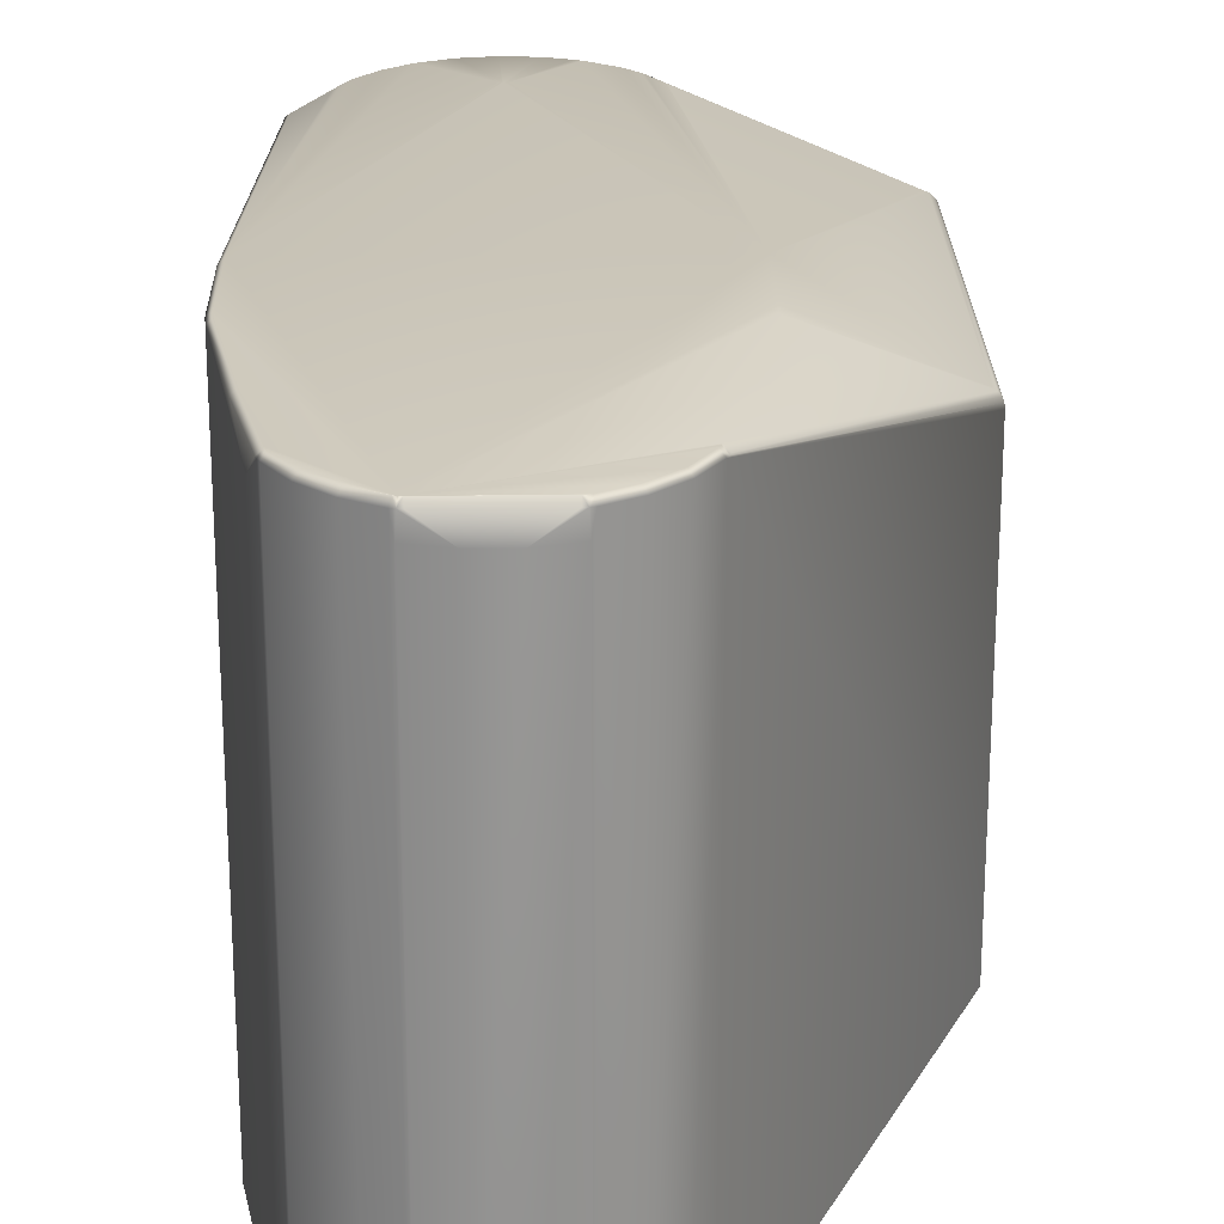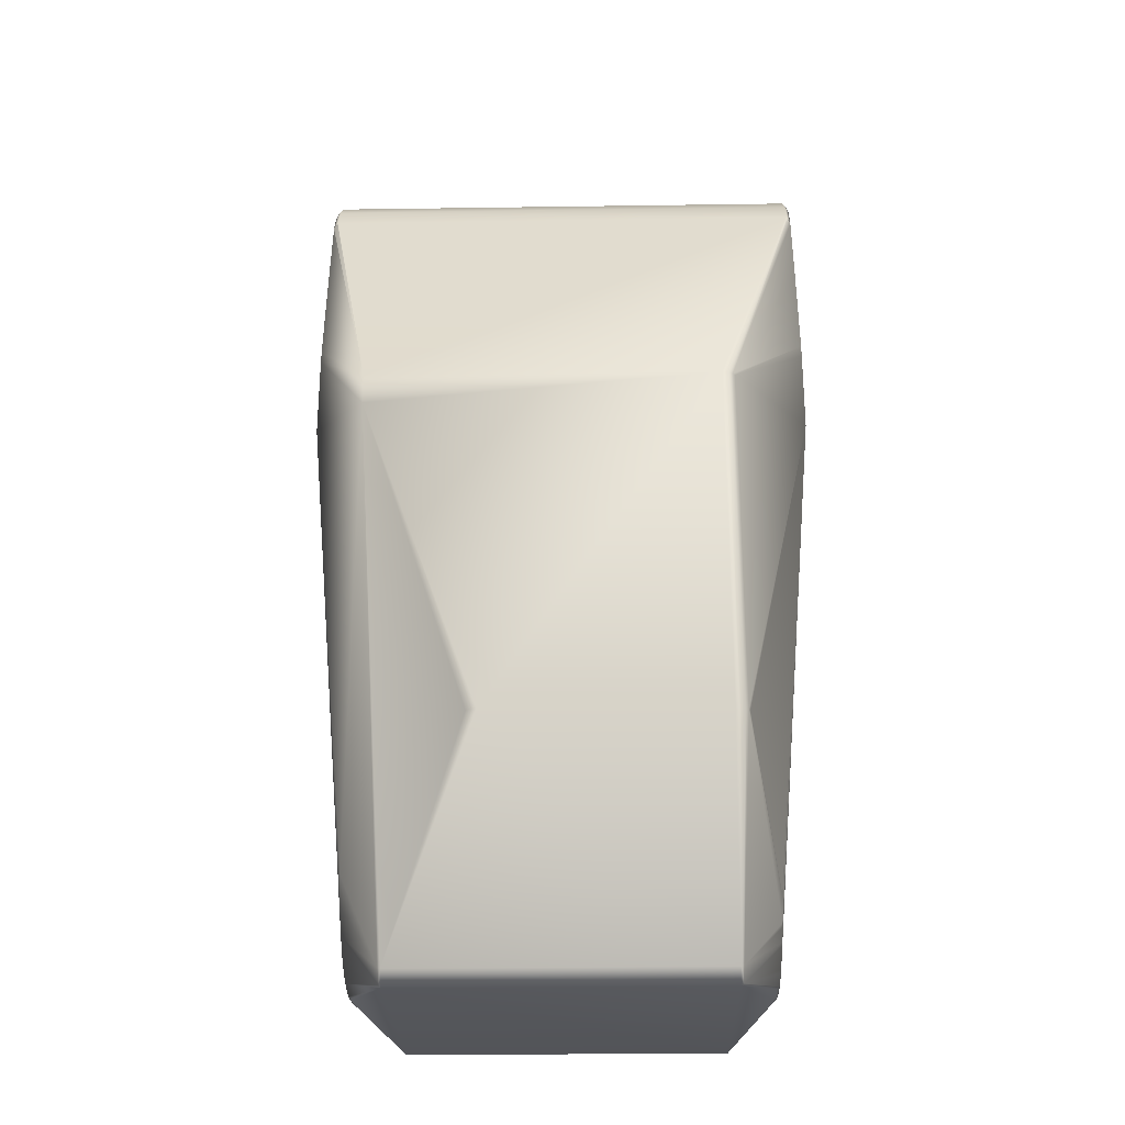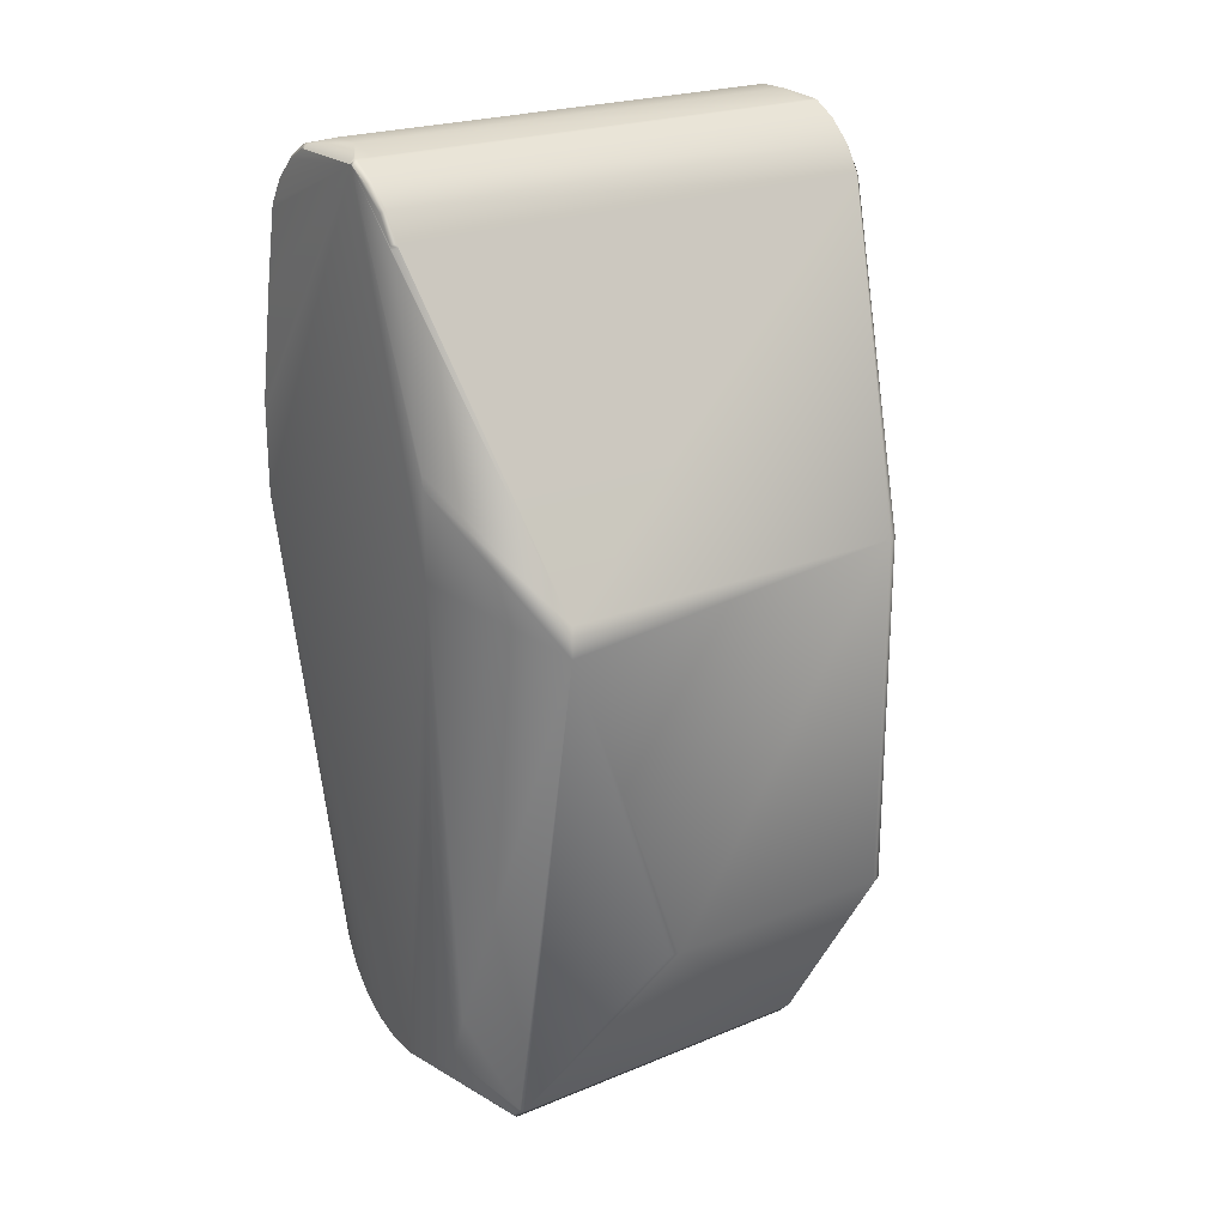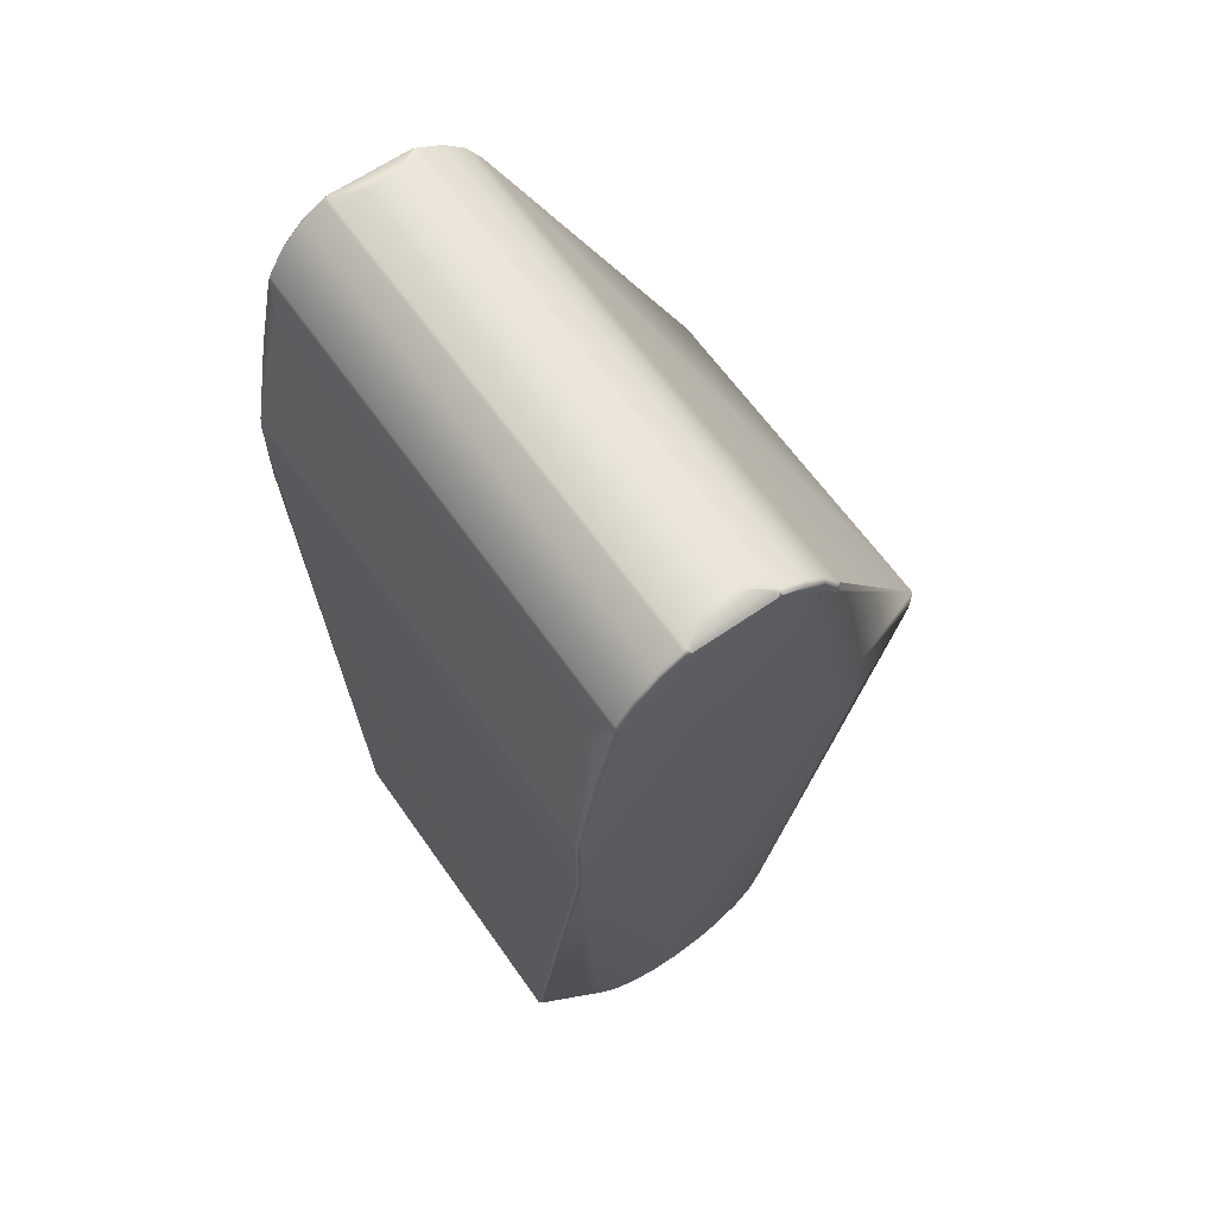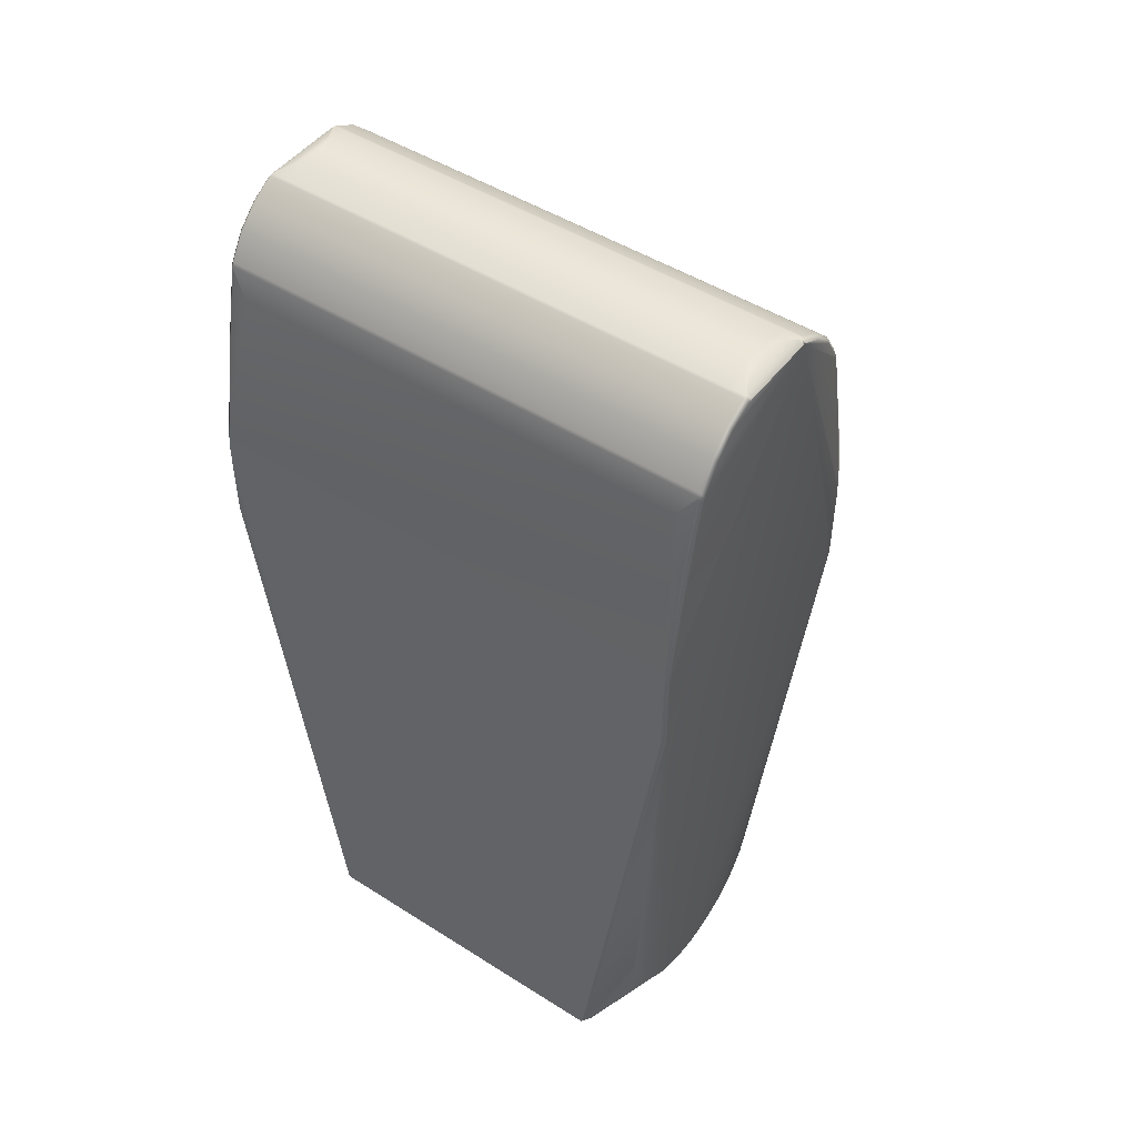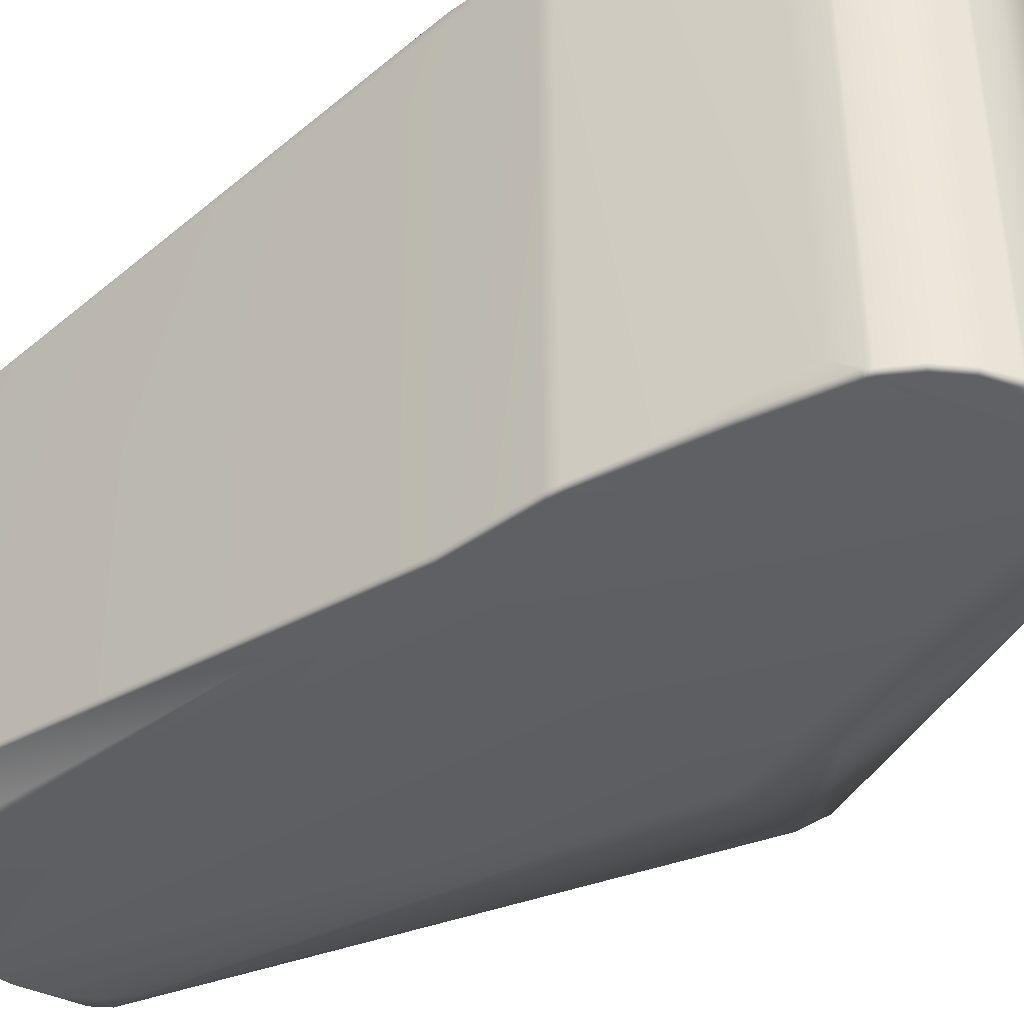
<metadata>
{"format":"obj","ext":"obj","renderer":"f3d","projection":"perspective","resolution":1024,"background":"white","views":[{"elev":23.3,"azim":178.8,"up":"+Z"},{"elev":-26.2,"azim":-88.7,"up":"+Y"},{"elev":22.4,"azim":-125.5,"up":"+Y"},{"elev":63.4,"azim":144.9,"up":"+Y"},{"elev":47.9,"azim":125.4,"up":"+Y"},{"elev":-42.6,"azim":130.3,"up":"+Z"}]}
</metadata>
<code>
v -0.03427 -0.02755 -0.02297
v -0.04439 -0.06574 -0.02007
v -0.05367 -0.02755 -0.02297
v -0.0516 -0.05956 -0.02007
v -0.06247 -0.03045 -0.01867
v -0.05092 -0.06148 -0.02007
v -0.0444 -0.06594 -0.01987
v -0.03497 -0.06745 -0.01697
v -0.05297 -0.06745 -0.01697
v -0.04232 -0.06578 -0.01987
v -0.03397 -0.02743 -0.02267
v -0.03397 -0.06645 -0.01697
v -0.06173 -0.05245 0.006295
v -0.05367 -0.02755 0.01163
v -0.06197 -0.05245 0.006195
v -0.05397 -0.06645 0.005629
v -0.05289 -0.06725 0.005829
v -0.05297 -0.06745 0.005629
v -0.05377 -0.06637 0.005829
v -0.05367 -0.02181 -0.02297
v -0.05359 -0.02095 -0.02297
v -0.06247 -0.02835 -0.01867
v -0.05229 -0.01397 -0.02297
v -0.06233 -0.05245 -0.01117
v -0.06243 -0.05245 -0.01093
v -0.06218 -0.05245 -0.01138
v -0.03397 -0.02743 0.01133
v -0.03427 -0.02755 0.01163
v -0.03397 -0.06645 0.005629
v -0.04639 -0.06537 -0.02007
v -0.04977 -0.06316 -0.02007
v -0.04823 -0.06449 -0.02007
v -0.03505 -0.06725 0.005829
v -0.03497 -0.06745 0.005629
v -0.0512 -0.06089 0.008629
v -0.05397 -0.06645 -0.01697
v -0.0511 -0.008494 -0.02297
v -0.06218 -0.05245 0.006036
v -0.04797 -0.06465 -0.02007
v -0.05289 -0.06725 -0.01717
v -0.03505 -0.06725 -0.01717
v -0.04373 -0.06595 0.008429
v -0.05024 -0.06259 0.008628
v -0.05006 -0.06282 0.008628
v -0.06247 -0.05245 -0.01067
v -0.05377 -0.06637 -0.01717
v -0.05133 -0.00821 -0.02267
v -0.05122 -0.007973 -0.02267
v -0.05095 -0.008099 -0.02297
v -0.044 -0.0586 0.009394
v -0.04408 -0.0586 0.009393
v -0.03417 -0.06637 -0.01717
v -0.03876 -0.06376 -0.02007
v -0.04044 -0.06491 -0.02007
v -0.03743 -0.06221 -0.02007
v -0.03655 -0.06038 -0.02007
v -0.03405 -0.0209 -0.02267
v -0.03427 -0.02181 -0.02297
v -0.03435 -0.02095 -0.02297
v -0.03397 -0.02181 -0.02267
v -0.04101 -0.003918 -0.02157
v -0.04296 -0.003416 -0.02157
v -0.04106 -0.003928 -0.02267
v -0.05015 -0.006271 -0.02267
v -0.04083 -0.003996 -0.02267
v -0.0418 -0.06545 0.008629
v -0.04001 -0.06467 0.008629
v -0.04568 -0.06556 0.008629
v -0.03683 -0.06111 0.008629
v -0.03649 -0.06015 0.008629
v -0.03727 -0.06194 0.008629
v -0.03417 -0.06637 0.005829
v -0.05111 -0.06109 0.008629
v -0.06218 -0.02835 0.006036
v -0.05359 -0.02095 0.01163
v -0.05229 -0.01397 0.01163
v -0.06233 -0.05245 0.005829
v -0.05105 -0.008328 -0.02297
v -0.04934 -0.06361 0.008628
v -0.04912 -0.06381 0.008628
v -0.04751 -0.0649 0.008629
v -0.04375 -0.05866 0.009384
v -0.03618 -0.05837 -0.02007
v -0.04236 -0.06559 -0.02007
v -0.03535 -0.01392 0.01133
v -0.0361 -0.009888 0.01013
v -0.03405 -0.0209 0.01133
v -0.04992 -0.006461 -0.02297
v -0.04851 -0.005133 -0.02297
v -0.03802 -0.006461 -0.02297
v -0.03779 -0.006271 -0.02267
v -0.03672 -0.007973 -0.02267
v -0.03925 -0.00489 -0.02267
v -0.03943 -0.005133 -0.02297
v -0.04572 -0.06576 0.008429
v -0.04373 -0.06575 0.008629
v -0.03847 -0.06348 0.008629
v -0.05122 -0.007973 0.01133
v -0.06247 -0.02835 0.005329
v -0.06243 -0.02835 0.005587
v -0.06243 -0.05245 0.005587
v -0.06247 -0.05245 0.005329
v -0.04851 -0.005133 0.01163
v -0.04868 -0.00489 0.01133
v -0.05015 -0.006271 0.01133
v -0.04992 -0.006461 0.01163
v -0.04711 -0.003996 0.01133
v -0.04106 -0.003928 0.01133
v -0.04296 -0.003416 0.01023
v -0.04101 -0.003918 0.01023
v -0.04711 -0.06509 0.008629
v -0.04391 -0.05861 0.009393
v -0.04094 -0.004272 -0.02297
v -0.04111 -0.004224 -0.02297
v -0.04131 -0.00392 -0.02267
v -0.04688 -0.003928 -0.02267
v -0.04692 -0.003918 -0.02157
v -0.04497 -0.003416 -0.02157
v -0.04663 -0.00392 -0.02267
v -0.04666 -0.004219 -0.02297
v -0.03535 -0.01392 -0.02267
v -0.0361 -0.009888 -0.02147
v -0.03699 -0.008099 -0.02297
v -0.03689 -0.008328 -0.02297
v -0.06197 -0.02835 0.006195
v -0.05367 -0.02181 0.01163
v -0.04688 -0.003928 0.01133
v -0.04497 -0.003416 0.01023
v -0.04663 -0.00392 0.01133
v -0.04131 -0.00392 0.01133
v -0.03654 -0.008447 0.01133
v -0.03684 -0.008494 0.01163
v -0.04417 -0.05862 0.009389
v -0.04383 -0.05863 0.009389
v -0.04128 -0.004219 -0.02297
v -0.04711 -0.003996 -0.02267
v -0.03654 -0.008447 -0.02267
v -0.04699 -0.004272 0.01163
v -0.04683 -0.004224 0.01163
v -0.05133 -0.00821 0.01133
v -0.06233 -0.02835 0.005829
v -0.05139 -0.008447 0.01133
v -0.0511 -0.008494 0.01163
v -0.05105 -0.008328 0.01163
v -0.05095 -0.008099 0.01163
v -0.04692 -0.003918 0.01023
v -0.04083 -0.003996 0.01133
v -0.03925 -0.00489 0.01133
v -0.04094 -0.004272 0.01163
v -0.04666 -0.004219 0.01163
v -0.03661 -0.00821 0.01133
v -0.03779 -0.006271 0.01133
v -0.03802 -0.006461 0.01163
v -0.03672 -0.007973 0.01133
v -0.03699 -0.008099 0.01163
v -0.03943 -0.005133 0.01163
v -0.03427 -0.02181 0.01163
v -0.03397 -0.02181 0.01133
v -0.03435 -0.02095 0.01163
v -0.03565 -0.01397 0.01163
v -0.04425 -0.05864 0.009384
v -0.04868 -0.00489 -0.02267
v -0.04699 -0.004272 -0.02297
v -0.03661 -0.00821 -0.02267
v -0.03684 -0.008494 -0.02297
v -0.03565 -0.01397 -0.02297
v -0.04128 -0.004219 0.01163
v -0.03689 -0.008328 0.01163
v -0.04683 -0.004224 -0.02297
v -0.04111 -0.004224 0.01163
f 1 2 3
f 4 5 3
f 6 4 3
f 7 8 9
f 2 7 9
f 7 10 8
f 1 11 12
f 13 14 15
f 17 16 18
f 16 17 19
f 21 20 22
f 23 21 22
f 5 24 25
f 26 24 5
f 27 28 29
f 30 2 9
f 2 30 3
f 31 6 3
f 32 31 3
f 33 34 29
f 13 35 14
f 24 36 25
f 36 24 26
f 36 26 5
f 37 23 22
f 38 19 15
f 38 16 19
f 39 32 3
f 30 39 3
f 40 31 32
f 39 40 32
f 36 40 9
f 40 30 9
f 40 39 30
f 8 41 12
f 34 42 18
f 43 44 14
f 19 43 15
f 44 43 19
f 36 45 25
f 45 5 25
f 4 46 5
f 46 36 5
f 46 4 6
f 31 46 6
f 40 46 31
f 46 40 36
f 48 47 22
f 47 48 49
f 50 28 14
f 51 50 14
f 41 52 12
f 52 41 53
f 52 1 12
f 41 54 53
f 53 54 1
f 55 53 1
f 56 55 1
f 55 52 53
f 52 55 56
f 57 58 59
f 57 60 58
f 62 61 63
f 48 64 49
f 61 65 63
f 33 66 34
f 66 33 67
f 68 17 18
f 68 50 51
f 69 70 28
f 71 69 28
f 72 33 29
f 72 69 71
f 69 72 70
f 28 72 29
f 70 72 28
f 35 73 14
f 73 43 14
f 73 35 13
f 73 13 15
f 43 73 15
f 74 75 76
f 38 77 16
f 78 37 22
f 47 78 22
f 78 47 49
f 44 79 14
f 79 80 14
f 79 44 19
f 17 79 19
f 80 79 17
f 80 81 14
f 81 80 17
f 28 82 67
f 82 66 67
f 83 56 1
f 52 83 1
f 83 52 56
f 1 84 2
f 54 84 1
f 84 7 2
f 84 10 7
f 84 54 41
f 10 84 8
f 84 41 8
f 86 85 87
f 64 88 49
f 88 64 89
f 90 91 92
f 93 90 94
f 90 93 91
f 42 95 18
f 95 68 18
f 68 95 42
f 96 68 42
f 96 42 34
f 66 96 34
f 68 96 50
f 97 72 71
f 72 97 33
f 97 28 67
f 97 71 28
f 33 97 67
f 98 99 100
f 16 101 102
f 77 101 16
f 103 104 105
f 106 103 105
f 103 107 104
f 109 108 110
f 68 111 17
f 111 81 17
f 50 112 28
f 96 112 50
f 112 96 66
f 65 113 63
f 113 114 63
f 93 113 65
f 113 93 94
f 115 62 63
f 116 117 118
f 119 116 118
f 116 119 120
f 121 122 57
f 124 123 92
f 123 90 92
f 125 126 75
f 74 125 75
f 128 127 129
f 130 108 109
f 131 132 85
f 131 85 86
f 133 68 51
f 133 111 68
f 133 51 14
f 134 82 28
f 112 134 28
f 82 134 66
f 134 112 66
f 114 135 63
f 135 115 63
f 116 136 117
f 121 137 122
f 103 138 107
f 138 127 107
f 127 138 139
f 140 141 74
f 140 74 142
f 141 140 100
f 140 98 100
f 74 143 142
f 143 140 142
f 140 143 144
f 143 74 76
f 98 145 105
f 145 106 105
f 140 145 98
f 145 140 144
f 146 127 128
f 127 146 107
f 108 147 110
f 148 147 149
f 147 108 149
f 127 150 129
f 150 127 139
f 131 151 132
f 151 131 86
f 152 153 154
f 153 152 148
f 153 155 154
f 156 148 149
f 156 153 148
f 157 158 87
f 159 157 87
f 132 160 85
f 161 133 14
f 81 161 14
f 111 161 81
f 133 161 111
f 64 162 89
f 162 136 89
f 136 163 89
f 163 136 116
f 164 124 92
f 137 164 122
f 165 121 166
f 165 137 121
f 164 165 124
f 165 164 137
f 130 167 108
f 168 151 154
f 155 168 154
f 151 168 132
f 169 116 120
f 169 163 116
f 108 170 149
f 167 170 108
f 8 34 9
f 34 18 9
f 34 8 12
f 29 34 12
f 20 5 22
f 5 20 3
f 18 36 9
f 16 36 18
f 58 60 1
f 60 11 1
f 45 36 16
f 45 16 102
f 158 29 12
f 11 158 12
f 158 27 29
f 60 158 11
f 57 158 60
f 158 57 87
f 109 61 62
f 61 109 110
f 5 99 22
f 99 45 102
f 45 99 5
f 99 98 22
f 98 48 22
f 98 64 48
f 64 98 105
f 101 99 102
f 99 101 100
f 128 109 62
f 128 62 118
f 57 122 87
f 122 86 87
f 62 115 118
f 115 119 118
f 166 121 59
f 121 57 59
f 101 141 100
f 141 101 77
f 74 141 38
f 141 77 38
f 125 74 38
f 125 38 15
f 126 125 14
f 14 125 15
f 128 130 109
f 130 128 129
f 115 135 119
f 119 135 120
f 117 146 118
f 146 128 118
f 136 146 117
f 146 136 107
f 147 61 110
f 147 65 61
f 147 93 65
f 147 148 93
f 92 152 154
f 91 152 92
f 93 152 91
f 148 152 93
f 158 157 27
f 27 157 28
f 85 160 87
f 160 159 87
f 162 64 105
f 104 162 105
f 107 162 104
f 136 162 107
f 151 164 154
f 164 92 154
f 122 164 86
f 164 151 86
f 167 130 129
f 150 167 129
f 58 169 59
f 169 1 3
f 169 78 49
f 20 169 3
f 169 20 21
f 23 169 21
f 169 58 1
f 88 169 49
f 37 169 23
f 90 169 94
f 135 169 120
f 169 166 59
f 78 169 37
f 169 123 124
f 169 88 89
f 163 169 89
f 169 113 94
f 113 169 114
f 123 169 90
f 169 135 114
f 165 169 124
f 169 165 166
f 145 170 106
f 28 170 14
f 75 170 76
f 170 143 76
f 170 103 106
f 170 126 14
f 126 170 75
f 168 170 132
f 170 138 103
f 170 156 149
f 170 160 132
f 157 170 28
f 138 170 139
f 143 170 144
f 170 145 144
f 170 150 139
f 170 155 153
f 156 170 153
f 170 157 159
f 160 170 159
f 170 167 150
f 170 168 155

</code>
